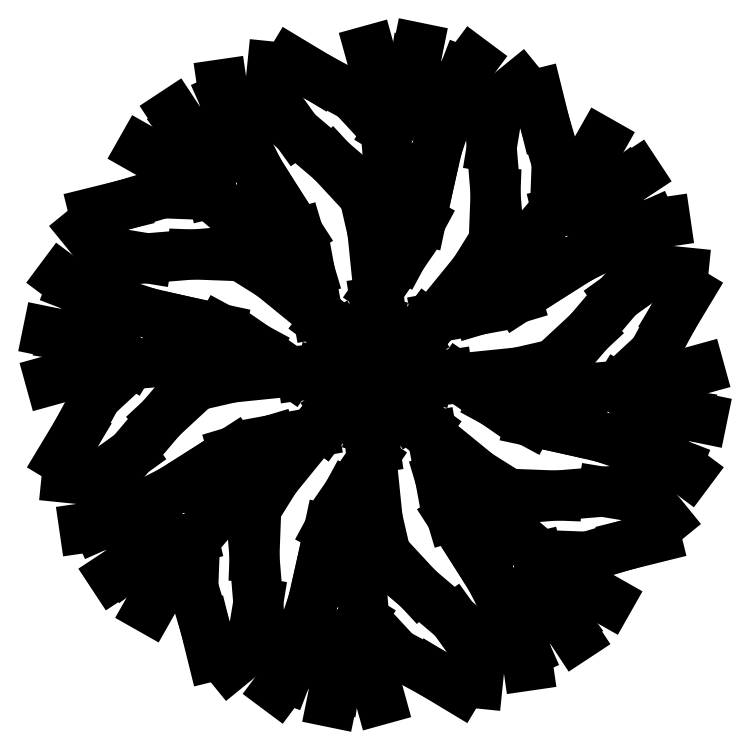
<metadata>
{"format":"dxf","ext":"dxf","renderer":"ezdxf+matplotlib","layout":"modelspace","background":"white","min_lineweight":24,"dpi":150}
</metadata>
<code>
0
SECTION
2
ENTITIES
0
LINE
8
0
10
0.9559
20
-0.9544
30
0
11
1.7
21
-1.983
31
0
0
LINE
8
0
10
1.7
20
-1.983
30
0
11
2.549
21
-2.905
31
0
0
LINE
8
0
10
2.549
20
-2.905
30
0
11
3.508
21
-3.719
31
0
0
LINE
8
0
10
3.508
20
-3.719
30
0
11
4.322
21
-4.18
31
0
0
LINE
8
0
10
3.047
20
-3.33
30
0
11
3.931
21
-3.364
31
0
0
LINE
8
0
10
3.931
20
-3.364
30
0
11
4.641
21
-3.151
31
0
0
LINE
8
0
10
4.641
20
-3.151
30
0
11
5.206
21
-3.011
31
0
0
LINE
8
0
10
3.011
20
-3.366
30
0
11
3.187
21
-4.108
31
0
0
LINE
8
0
10
3.187
20
-4.108
30
0
11
3.578
21
-4.639
31
0
0
LINE
8
0
10
3.578
20
-4.639
30
0
11
3.718
21
-4.852
31
0
0
LINE
8
0
10
1.167
20
-1.236
30
0
11
1.912
21
-1.843
31
0
0
LINE
8
0
10
1.912
20
-1.843
30
0
11
2.479
21
-2.198
31
0
0
LINE
8
0
10
2.479
20
-2.198
30
0
11
3.363
21
-2.231
31
0
0
LINE
8
0
10
3.363
20
-2.231
30
0
11
4.216
21
-2.161
31
0
0
LINE
8
0
10
4.216
20
-2.161
30
0
11
5.066
21
-2.301
31
0
0
LINE
8
0
10
5.066
20
-2.301
30
0
11
5.385
21
-2.692
31
0
0
LINE
8
0
10
1.062
20
-1.133
30
0
11
1.204
21
-1.913
31
0
0
LINE
8
0
10
1.204
20
-1.913
30
0
11
1.417
21
-2.623
31
0
0
LINE
8
0
10
1.417
20
-2.623
30
0
11
1.806
21
-3.224
31
0
0
LINE
8
0
10
1.806
20
-3.224
30
0
11
2.16
21
-3.792
31
0
0
LINE
8
0
10
2.16
20
-3.792
30
0
11
2.515
21
-4.499
31
0
0
LINE
8
0
10
2.515
20
-4.499
30
0
11
2.798
21
-5.134
31
0
0
LINE
8
0
10
2.798
20
-5.134
30
0
11
2.834
21
-5.383
31
0
0
LINE
8
0
10
0.9559
20
-0.9544
30
0
11
0.6734
21
-0.7444
31
0
0
LINE
8
0
10
0.6734
20
-0.7444
30
0
11
0.3548
21
-0.2132
31
0
0
LINE
8
0
10
0.3543
20
-0.2126
30
0
11
0
21
2e-16
31
0
0
LINE
8
0
10
0.001076
20
-1.351
30
0
11
-0.2005
21
-2.604
31
0
0
LINE
8
0
10
-0.2005
20
-2.604
30
0
11
-0.2517
21
-3.857
31
0
0
LINE
8
0
10
-0.2517
20
-3.857
30
0
11
-0.1492
21
-5.11
31
0
0
LINE
8
0
10
-0.1492
20
-5.11
30
0
11
0.1001
21
-6.012
31
0
0
LINE
8
0
10
-0.2005
20
-4.509
30
0
11
0.4007
21
-5.158
31
0
0
LINE
8
0
10
0.4007
20
-5.158
30
0
11
1.053
21
-5.51
31
0
0
LINE
8
0
10
1.053
20
-5.51
30
0
11
1.552
21
-5.81
31
0
0
LINE
8
0
10
-0.2517
20
-4.509
30
0
11
-0.6514
21
-5.158
31
0
0
LINE
8
0
10
-0.6514
20
-5.158
30
0
11
-0.7504
21
-5.81
31
0
0
LINE
8
0
10
-0.7504
20
-5.81
30
0
11
-0.8017
21
-6.059
31
0
0
LINE
8
0
10
-0.04836
20
-1.699
30
0
11
0.0489
21
-2.655
31
0
0
LINE
8
0
10
0.0489
20
-2.655
30
0
11
0.1992
21
-3.307
31
0
0
LINE
8
0
10
0.1992
20
-3.307
30
0
11
0.8004
21
-3.956
31
0
0
LINE
8
0
10
0.8004
20
-3.956
30
0
11
1.453
21
-4.509
31
0
0
LINE
8
0
10
1.453
20
-4.509
30
0
11
1.955
21
-5.209
31
0
0
LINE
8
0
10
1.955
20
-5.209
30
0
11
1.904
21
-5.711
31
0
0
LINE
8
0
10
-0.05016
20
-1.552
30
0
11
-0.5011
21
-2.204
31
0
0
LINE
8
0
10
-0.5011
20
-2.204
30
0
11
-0.8529
21
-2.857
31
0
0
LINE
8
0
10
-0.8529
20
-2.857
30
0
11
-1.003
21
-3.557
31
0
0
LINE
8
0
10
-1.003
20
-3.557
30
0
11
-1.153
21
-4.209
31
0
0
LINE
8
0
10
-1.153
20
-4.209
30
0
11
-1.403
21
-4.96
31
0
0
LINE
8
0
10
-1.403
20
-4.96
30
0
11
-1.652
21
-5.609
31
0
0
LINE
8
0
10
-1.652
20
-5.609
30
0
11
-1.803
21
-5.81
31
0
0
LINE
8
0
10
0.001076
20
-1.351
30
0
11
-0.05016
21
-1.003
31
0
0
LINE
8
0
10
-0.05016
20
-1.003
30
0
11
0.1001
21
-0.4016
31
0
0
LINE
8
0
10
0.1002
20
-0.4009
30
0
11
0
21
-9e-16
31
0
0
LINE
8
0
10
-0.9544
20
-0.9559
30
0
11
-1.983
21
-1.7
31
0
0
LINE
8
0
10
-1.983
20
-1.7
30
0
11
-2.905
21
-2.549
31
0
0
LINE
8
0
10
-2.905
20
-2.549
30
0
11
-3.719
21
-3.508
31
0
0
LINE
8
0
10
-3.719
20
-3.508
30
0
11
-4.18
21
-4.322
31
0
0
LINE
8
0
10
-3.33
20
-3.047
30
0
11
-3.364
21
-3.931
31
0
0
LINE
8
0
10
-3.364
20
-3.931
30
0
11
-3.151
21
-4.641
31
0
0
LINE
8
0
10
-3.151
20
-4.641
30
0
11
-3.011
21
-5.206
31
0
0
LINE
8
0
10
-3.366
20
-3.011
30
0
11
-4.108
21
-3.187
31
0
0
LINE
8
0
10
-4.108
20
-3.187
30
0
11
-4.639
21
-3.578
31
0
0
LINE
8
0
10
-4.639
20
-3.578
30
0
11
-4.852
21
-3.718
31
0
0
LINE
8
0
10
-1.236
20
-1.167
30
0
11
-1.843
21
-1.912
31
0
0
LINE
8
0
10
-1.843
20
-1.912
30
0
11
-2.198
21
-2.479
31
0
0
LINE
8
0
10
-2.198
20
-2.479
30
0
11
-2.231
21
-3.363
31
0
0
LINE
8
0
10
-2.231
20
-3.363
30
0
11
-2.161
21
-4.216
31
0
0
LINE
8
0
10
-2.161
20
-4.216
30
0
11
-2.301
21
-5.066
31
0
0
LINE
8
0
10
-2.301
20
-5.066
30
0
11
-2.692
21
-5.385
31
0
0
LINE
8
0
10
-1.133
20
-1.062
30
0
11
-1.913
21
-1.204
31
0
0
LINE
8
0
10
-1.913
20
-1.204
30
0
11
-2.623
21
-1.417
31
0
0
LINE
8
0
10
-2.623
20
-1.417
30
0
11
-3.224
21
-1.806
31
0
0
LINE
8
0
10
-3.224
20
-1.806
30
0
11
-3.792
21
-2.16
31
0
0
LINE
8
0
10
-3.792
20
-2.16
30
0
11
-4.499
21
-2.515
31
0
0
LINE
8
0
10
-4.499
20
-2.515
30
0
11
-5.134
21
-2.798
31
0
0
LINE
8
0
10
-5.134
20
-2.798
30
0
11
-5.383
21
-2.834
31
0
0
LINE
8
0
10
-0.9544
20
-0.9559
30
0
11
-0.7444
21
-0.6734
31
0
0
LINE
8
0
10
-0.7444
20
-0.6734
30
0
11
-0.2132
21
-0.3548
31
0
0
LINE
8
0
10
-0.2126
20
-0.3543
30
0
11
4e-16
21
-1.8e-15
31
0
0
LINE
8
0
10
-1.351
20
-0.001076
30
0
11
-2.604
21
0.2005
31
0
0
LINE
8
0
10
-2.604
20
0.2005
30
0
11
-3.857
21
0.2517
31
0
0
LINE
8
0
10
-3.857
20
0.2517
30
0
11
-5.11
21
0.1492
31
0
0
LINE
8
0
10
-5.11
20
0.1492
30
0
11
-6.012
21
-0.1001
31
0
0
LINE
8
0
10
-4.509
20
0.2005
30
0
11
-5.158
21
-0.4007
31
0
0
LINE
8
0
10
-5.158
20
-0.4007
30
0
11
-5.51
21
-1.053
31
0
0
LINE
8
0
10
-5.51
20
-1.053
30
0
11
-5.81
21
-1.552
31
0
0
LINE
8
0
10
-4.509
20
0.2517
30
0
11
-5.158
21
0.6514
31
0
0
LINE
8
0
10
-5.158
20
0.6514
30
0
11
-5.81
21
0.7504
31
0
0
LINE
8
0
10
-5.81
20
0.7504
30
0
11
-6.059
21
0.8017
31
0
0
LINE
8
0
10
-1.699
20
0.04836
30
0
11
-2.655
21
-0.0489
31
0
0
LINE
8
0
10
-2.655
20
-0.0489
30
0
11
-3.307
21
-0.1992
31
0
0
LINE
8
0
10
-3.307
20
-0.1992
30
0
11
-3.956
21
-0.8004
31
0
0
LINE
8
0
10
-3.956
20
-0.8004
30
0
11
-4.509
21
-1.453
31
0
0
LINE
8
0
10
-4.509
20
-1.453
30
0
11
-5.209
21
-1.955
31
0
0
LINE
8
0
10
-5.209
20
-1.955
30
0
11
-5.711
21
-1.904
31
0
0
LINE
8
0
10
-1.552
20
0.05016
30
0
11
-2.204
21
0.5011
31
0
0
LINE
8
0
10
-2.204
20
0.5011
30
0
11
-2.857
21
0.8529
31
0
0
LINE
8
0
10
-2.857
20
0.8529
30
0
11
-3.557
21
1.003
31
0
0
LINE
8
0
10
-3.557
20
1.003
30
0
11
-4.209
21
1.153
31
0
0
LINE
8
0
10
-4.209
20
1.153
30
0
11
-4.96
21
1.403
31
0
0
LINE
8
0
10
-4.96
20
1.403
30
0
11
-5.609
21
1.652
31
0
0
LINE
8
0
10
-5.609
20
1.652
30
0
11
-5.81
21
1.803
31
0
0
LINE
8
0
10
-1.351
20
-0.001076
30
0
11
-1.003
21
0.05016
31
0
0
LINE
8
0
10
-1.003
20
0.05016
30
0
11
-0.4016
21
-0.1001
31
0
0
LINE
8
0
10
-0.4009
20
-0.1002
30
0
11
0
21
0
31
0
0
LINE
8
0
10
-0.9559
20
0.9544
30
0
11
-1.7
21
1.983
31
0
0
LINE
8
0
10
-1.7
20
1.983
30
0
11
-2.549
21
2.905
31
0
0
LINE
8
0
10
-2.549
20
2.905
30
0
11
-3.508
21
3.719
31
0
0
LINE
8
0
10
-3.508
20
3.719
30
0
11
-4.322
21
4.18
31
0
0
LINE
8
0
10
-3.047
20
3.33
30
0
11
-3.931
21
3.364
31
0
0
LINE
8
0
10
-3.931
20
3.364
30
0
11
-4.641
21
3.151
31
0
0
LINE
8
0
10
-4.641
20
3.151
30
0
11
-5.206
21
3.011
31
0
0
LINE
8
0
10
-3.011
20
3.366
30
0
11
-3.187
21
4.108
31
0
0
LINE
8
0
10
-3.187
20
4.108
30
0
11
-3.578
21
4.639
31
0
0
LINE
8
0
10
-3.578
20
4.639
30
0
11
-3.718
21
4.852
31
0
0
LINE
8
0
10
-1.167
20
1.236
30
0
11
-1.912
21
1.843
31
0
0
LINE
8
0
10
-1.912
20
1.843
30
0
11
-2.479
21
2.198
31
0
0
LINE
8
0
10
-2.479
20
2.198
30
0
11
-3.363
21
2.231
31
0
0
LINE
8
0
10
-3.363
20
2.231
30
0
11
-4.216
21
2.161
31
0
0
LINE
8
0
10
-4.216
20
2.161
30
0
11
-5.066
21
2.301
31
0
0
LINE
8
0
10
-5.066
20
2.301
30
0
11
-5.385
21
2.692
31
0
0
LINE
8
0
10
-1.062
20
1.133
30
0
11
-1.204
21
1.913
31
0
0
LINE
8
0
10
-1.204
20
1.913
30
0
11
-1.417
21
2.623
31
0
0
LINE
8
0
10
-1.417
20
2.623
30
0
11
-1.806
21
3.224
31
0
0
LINE
8
0
10
-1.806
20
3.224
30
0
11
-2.16
21
3.792
31
0
0
LINE
8
0
10
-2.16
20
3.792
30
0
11
-2.515
21
4.499
31
0
0
LINE
8
0
10
-2.515
20
4.499
30
0
11
-2.798
21
5.134
31
0
0
LINE
8
0
10
-2.798
20
5.134
30
0
11
-2.834
21
5.383
31
0
0
LINE
8
0
10
-0.9559
20
0.9544
30
0
11
-0.6734
21
0.7444
31
0
0
LINE
8
0
10
-0.6734
20
0.7444
30
0
11
-0.3548
21
0.2132
31
0
0
LINE
8
0
10
-0.3543
20
0.2126
30
0
11
-3.6e-15
21
2e-16
31
0
0
LINE
8
0
10
-0.001076
20
1.351
30
0
11
0.2005
21
2.604
31
0
0
LINE
8
0
10
0.2005
20
2.604
30
0
11
0.2517
21
3.857
31
0
0
LINE
8
0
10
0.2517
20
3.857
30
0
11
0.1492
21
5.11
31
0
0
LINE
8
0
10
0.1492
20
5.11
30
0
11
-0.1001
21
6.012
31
0
0
LINE
8
0
10
0.2005
20
4.509
30
0
11
-0.4007
21
5.158
31
0
0
LINE
8
0
10
-0.4007
20
5.158
30
0
11
-1.053
21
5.51
31
0
0
LINE
8
0
10
-1.053
20
5.51
30
0
11
-1.552
21
5.81
31
0
0
LINE
8
0
10
0.2517
20
4.509
30
0
11
0.6514
21
5.158
31
0
0
LINE
8
0
10
0.6514
20
5.158
30
0
11
0.7504
21
5.81
31
0
0
LINE
8
0
10
0.7504
20
5.81
30
0
11
0.8017
21
6.059
31
0
0
LINE
8
0
10
0.04836
20
1.699
30
0
11
-0.0489
21
2.655
31
0
0
LINE
8
0
10
-0.0489
20
2.655
30
0
11
-0.1992
21
3.307
31
0
0
LINE
8
0
10
-0.1992
20
3.307
30
0
11
-0.8004
21
3.956
31
0
0
LINE
8
0
10
-0.8004
20
3.956
30
0
11
-1.453
21
4.509
31
0
0
LINE
8
0
10
-1.453
20
4.509
30
0
11
-1.955
21
5.209
31
0
0
LINE
8
0
10
-1.955
20
5.209
30
0
11
-1.904
21
5.711
31
0
0
LINE
8
0
10
0.05016
20
1.552
30
0
11
0.5011
21
2.204
31
0
0
LINE
8
0
10
0.5011
20
2.204
30
0
11
0.8529
21
2.857
31
0
0
LINE
8
0
10
0.8529
20
2.857
30
0
11
1.003
21
3.557
31
0
0
LINE
8
0
10
1.003
20
3.557
30
0
11
1.153
21
4.209
31
0
0
LINE
8
0
10
1.153
20
4.209
30
0
11
1.403
21
4.96
31
0
0
LINE
8
0
10
1.403
20
4.96
30
0
11
1.652
21
5.609
31
0
0
LINE
8
0
10
1.652
20
5.609
30
0
11
1.803
21
5.81
31
0
0
LINE
8
0
10
-0.001076
20
1.351
30
0
11
0.05016
21
1.003
31
0
0
LINE
8
0
10
0.05016
20
1.003
30
0
11
-0.1001
21
0.4016
31
0
0
LINE
8
0
10
-0.1002
20
0.4009
30
0
11
-9e-16
21
0
31
0
0
LINE
8
0
10
0.9544
20
0.9559
30
0
11
1.983
21
1.7
31
0
0
LINE
8
0
10
1.983
20
1.7
30
0
11
2.905
21
2.549
31
0
0
LINE
8
0
10
2.905
20
2.549
30
0
11
3.719
21
3.508
31
0
0
LINE
8
0
10
3.719
20
3.508
30
0
11
4.18
21
4.322
31
0
0
LINE
8
0
10
3.33
20
3.047
30
0
11
3.364
21
3.931
31
0
0
LINE
8
0
10
3.364
20
3.931
30
0
11
3.151
21
4.641
31
0
0
LINE
8
0
10
3.151
20
4.641
30
0
11
3.011
21
5.206
31
0
0
LINE
8
0
10
3.366
20
3.011
30
0
11
4.108
21
3.187
31
0
0
LINE
8
0
10
4.108
20
3.187
30
0
11
4.639
21
3.578
31
0
0
LINE
8
0
10
4.639
20
3.578
30
0
11
4.852
21
3.718
31
0
0
LINE
8
0
10
1.236
20
1.167
30
0
11
1.843
21
1.912
31
0
0
LINE
8
0
10
1.843
20
1.912
30
0
11
2.198
21
2.479
31
0
0
LINE
8
0
10
2.198
20
2.479
30
0
11
2.231
21
3.363
31
0
0
LINE
8
0
10
2.231
20
3.363
30
0
11
2.161
21
4.216
31
0
0
LINE
8
0
10
2.161
20
4.216
30
0
11
2.301
21
5.066
31
0
0
LINE
8
0
10
2.301
20
5.066
30
0
11
2.692
21
5.385
31
0
0
LINE
8
0
10
1.133
20
1.062
30
0
11
1.913
21
1.204
31
0
0
LINE
8
0
10
1.913
20
1.204
30
0
11
2.623
21
1.417
31
0
0
LINE
8
0
10
2.623
20
1.417
30
0
11
3.224
21
1.806
31
0
0
LINE
8
0
10
3.224
20
1.806
30
0
11
3.792
21
2.16
31
0
0
LINE
8
0
10
3.792
20
2.16
30
0
11
4.499
21
2.515
31
0
0
LINE
8
0
10
4.499
20
2.515
30
0
11
5.134
21
2.798
31
0
0
LINE
8
0
10
5.134
20
2.798
30
0
11
5.383
21
2.834
31
0
0
LINE
8
0
10
0.9544
20
0.9559
30
0
11
0.7444
21
0.6734
31
0
0
LINE
8
0
10
0.7444
20
0.6734
30
0
11
0.2132
21
0.3548
31
0
0
LINE
8
0
10
0.2126
20
0.3543
30
0
11
2e-16
21
1.8e-15
31
0
0
LINE
8
0
10
1.351
20
0.001076
30
0
11
2.604
21
-0.2005
31
0
0
LINE
8
0
10
2.604
20
-0.2005
30
0
11
3.857
21
-0.2517
31
0
0
LINE
8
0
10
3.857
20
-0.2517
30
0
11
5.11
21
-0.1492
31
0
0
LINE
8
0
10
5.11
20
-0.1492
30
0
11
6.012
21
0.1001
31
0
0
LINE
8
0
10
4.509
20
-0.2005
30
0
11
5.158
21
0.4007
31
0
0
LINE
8
0
10
5.158
20
0.4007
30
0
11
5.51
21
1.053
31
0
0
LINE
8
0
10
5.51
20
1.053
30
0
11
5.81
21
1.552
31
0
0
LINE
8
0
10
4.509
20
-0.2517
30
0
11
5.158
21
-0.6514
31
0
0
LINE
8
0
10
5.158
20
-0.6514
30
0
11
5.81
21
-0.7504
31
0
0
LINE
8
0
10
5.81
20
-0.7504
30
0
11
6.059
21
-0.8017
31
0
0
LINE
8
0
10
1.699
20
-0.04836
30
0
11
2.655
21
0.0489
31
0
0
LINE
8
0
10
2.655
20
0.0489
30
0
11
3.307
21
0.1992
31
0
0
LINE
8
0
10
3.307
20
0.1992
30
0
11
3.956
21
0.8004
31
0
0
LINE
8
0
10
3.956
20
0.8004
30
0
11
4.509
21
1.453
31
0
0
LINE
8
0
10
4.509
20
1.453
30
0
11
5.209
21
1.955
31
0
0
LINE
8
0
10
5.209
20
1.955
30
0
11
5.711
21
1.904
31
0
0
LINE
8
0
10
1.552
20
-0.05016
30
0
11
2.204
21
-0.5011
31
0
0
LINE
8
0
10
2.204
20
-0.5011
30
0
11
2.857
21
-0.8529
31
0
0
LINE
8
0
10
2.857
20
-0.8529
30
0
11
3.557
21
-1.003
31
0
0
LINE
8
0
10
3.557
20
-1.003
30
0
11
4.209
21
-1.153
31
0
0
LINE
8
0
10
4.209
20
-1.153
30
0
11
4.96
21
-1.403
31
0
0
LINE
8
0
10
4.96
20
-1.403
30
0
11
5.609
21
-1.652
31
0
0
LINE
8
0
10
5.609
20
-1.652
30
0
11
5.81
21
-1.803
31
0
0
LINE
8
0
10
1.351
20
0.001076
30
0
11
1.003
21
-0.05016
31
0
0
LINE
8
0
10
1.003
20
-0.05016
30
0
11
0.4016
21
0.1001
31
0
0
LINE
8
0
10
0.4009
20
0.1002
30
0
11
0
21
0
31
0
0
ENDSEC
0
EOF

</code>
